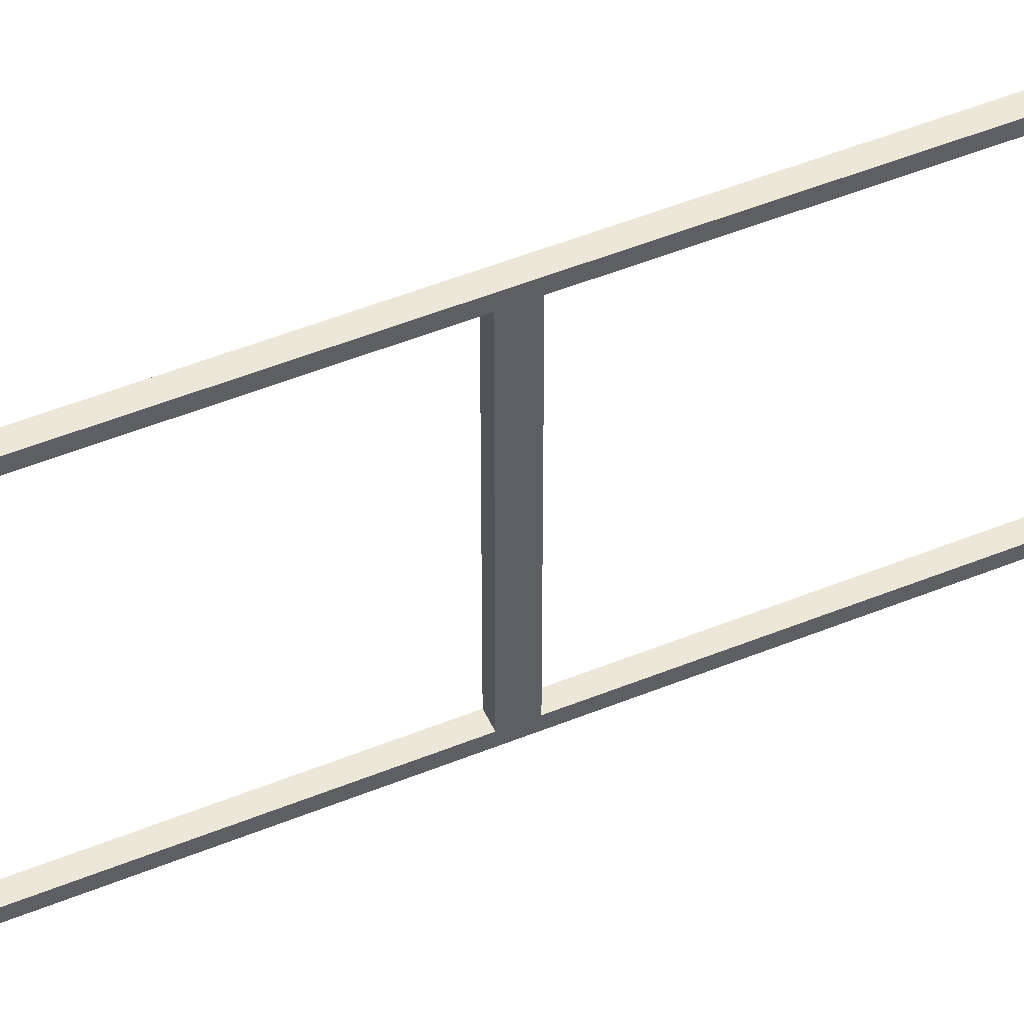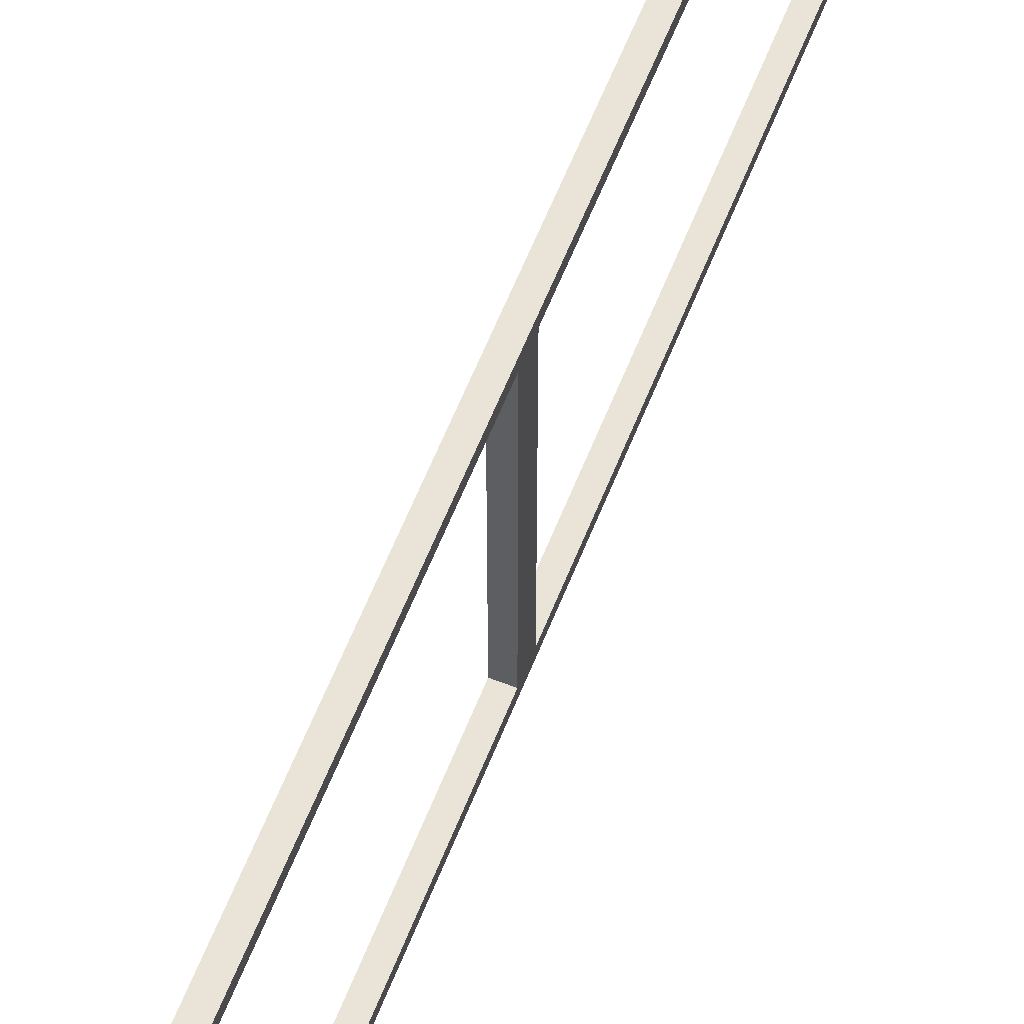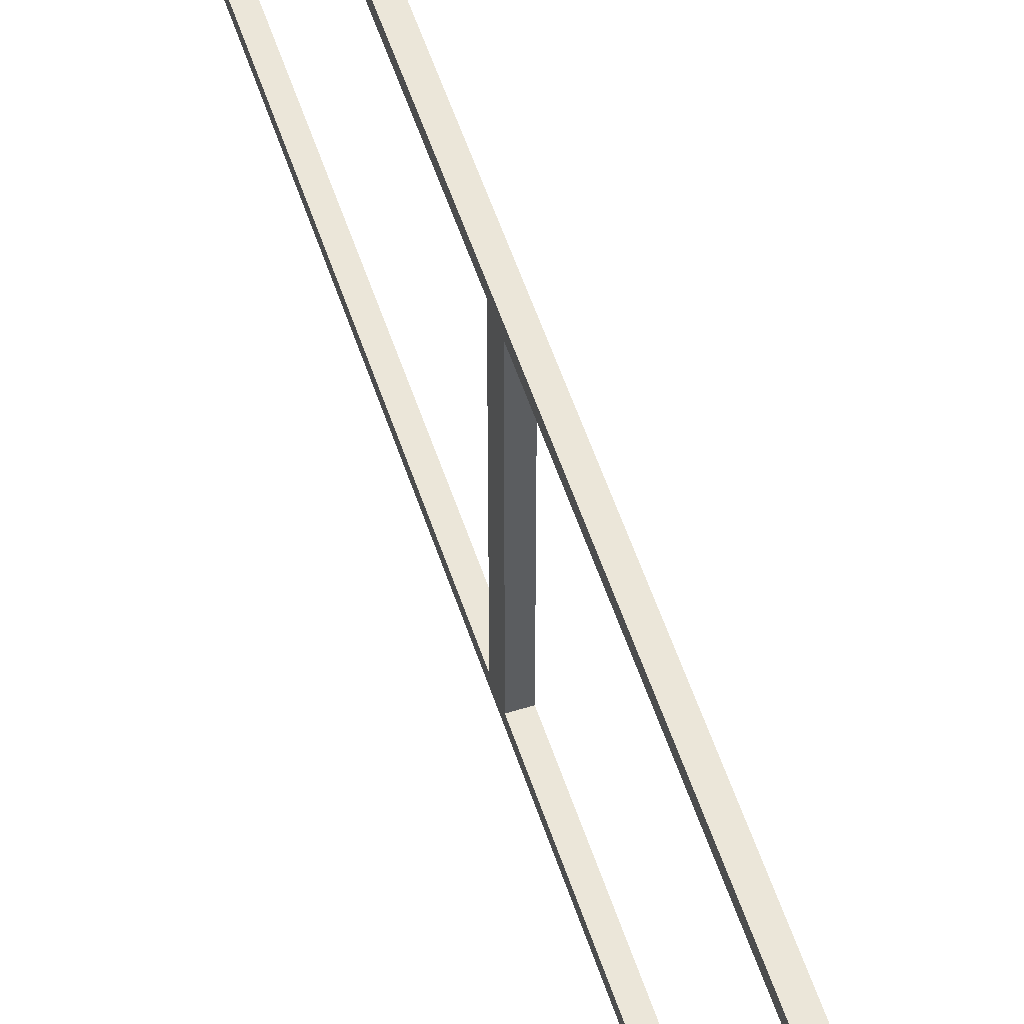
<metadata>
{"format":"obj","ext":"obj","renderer":"f3d","projection":"perspective","resolution":1024,"background":"white","views":[{"elev":50.1,"azim":65.9,"up":"+Y"},{"elev":61.0,"azim":-158.4,"up":"+Y"},{"elev":55.2,"azim":-18.1,"up":"+Y"}]}
</metadata>
<code>
o Fence_long
v -0.0364 0.05215 -2.836
v -0.0364 0.05215 -2.836
v -0.0364 0.05215 -2.836
v -0.0364 -0.005695 -2.836
v -0.0364 -0.005695 -2.836
v -0.0364 -0.005695 -2.836
v -0.0364 0.05216 2.836
v -0.0364 0.05216 2.836
v -0.0364 0.05216 2.836
v 0.03641 0.05215 -2.836
v 0.03641 0.05215 -2.836
v 0.03641 0.05215 -2.836
v -0.0364 -0.005692 2.836
v -0.0364 -0.005692 2.836
v -0.0364 -0.005692 2.836
v 0.03641 -0.005696 -2.836
v 0.03641 -0.005696 -2.836
v 0.03641 -0.005696 -2.836
v 0.03641 -0.005693 2.836
v 0.03641 -0.005693 2.836
v 0.03641 -0.005693 2.836
v 0.03641 0.05216 2.836
v 0.03641 0.05216 2.836
v 0.03641 0.05216 2.836
v -0.0364 1.544 -2.836
v -0.0364 1.544 -2.836
v -0.0364 1.544 -2.836
v -0.0364 1.486 -2.836
v -0.0364 1.486 -2.836
v -0.0364 1.486 -2.836
v -0.0364 1.486 2.836
v -0.0364 1.486 2.836
v -0.0364 1.486 2.836
v -0.0364 1.544 2.836
v -0.0364 1.544 2.836
v -0.0364 1.544 2.836
v 0.03641 1.544 -2.836
v 0.03641 1.544 -2.836
v 0.03641 1.544 -2.836
v 0.03641 1.486 -2.836
v 0.03641 1.486 -2.836
v 0.03641 1.486 -2.836
v 0.03641 1.486 2.836
v 0.03641 1.486 2.836
v 0.03641 1.486 2.836
v 0.03641 1.544 2.836
v 0.03641 1.544 2.836
v 0.03641 1.544 2.836
v -0.0364 1.486 -2.778
v -0.0364 1.486 -2.778
v -0.0364 1.486 -2.836
v -0.0364 1.486 -2.836
v 0.03641 1.486 -2.778
v 0.03641 1.486 -2.778
v 0.03641 1.486 -2.836
v 0.03641 1.486 -2.836
v -0.0364 0.05216 2.778
v -0.0364 0.05216 2.778
v -0.0364 0.05216 2.836
v -0.0364 0.05216 2.836
v 0.03641 0.05216 2.778
v 0.03641 0.05216 2.778
v 0.03641 0.05216 2.836
v 0.03641 0.05216 2.836
v -0.0364 1.486 2.836
v -0.0364 1.486 2.836
v -0.0364 1.486 2.778
v -0.0364 1.486 2.778
v 0.03641 1.486 2.778
v 0.03641 1.486 2.778
v 0.03641 1.486 2.836
v 0.03641 1.486 2.836
v -0.0364 0.05216 -2.778
v -0.0364 0.05216 -2.778
v -0.0364 0.05216 -2.836
v -0.0364 0.05216 -2.836
v 0.03641 0.05216 -2.836
v 0.03641 0.05216 -2.836
v 0.0364 0.05216 -2.778
v 0.0364 0.05216 -2.778
v -0.0364 0.05216 -0.05785
v -0.0364 0.05216 -0.05785
v -0.0364 0.05216 -1e-06
v -0.0364 0.05216 -1e-06
v -0.0364 1.486 -1e-06
v -0.0364 1.486 -1e-06
v -0.0364 1.486 -0.05785
v -0.0364 1.486 -0.05785
v 0.03641 1.486 -0.05785
v 0.03641 1.486 -0.05785
v 0.03641 0.05216 -0.05785
v 0.03641 0.05216 -0.05785
v 0.03641 1.486 -1e-06
v 0.03641 1.486 -1e-06
v 0.03641 0.05216 -1e-06
v 0.03641 0.05216 -1e-06
v 0.03641 0.05216 0.05785
v 0.03641 0.05216 0.05785
v 0.03641 1.486 0.05785
v 0.03641 1.486 0.05785
v -0.0364 0.05216 0.05785
v -0.0364 0.05216 0.05785
v -0.0364 1.486 0.05785
v -0.0364 1.486 0.05785
f 75 73 49
f 75 49 51
f 37 41 30
f 37 30 26
f 64 62 70
f 64 70 72
f 67 57 59
f 67 59 65
f 61 58 68
f 61 68 69
f 13 7 1
f 13 1 4
f 10 17 6
f 10 6 2
f 80 78 56
f 80 56 54
f 23 11 3
f 23 3 9
f 94 100 98
f 94 98 95
f 21 18 12
f 21 12 24
f 31 34 25
f 31 25 28
f 44 46 35
f 44 35 33
f 74 79 53
f 74 53 50
f 96 92 90
f 96 90 93
f 43 32 29
f 43 29 40
f 99 104 102
f 99 102 97
f 101 103 85
f 101 85 83
f 20 22 8
f 20 8 15
f 91 82 88
f 91 88 89
f 47 38 27
f 47 27 36
f 45 42 39
f 45 39 48
f 66 60 63
f 66 63 71
f 87 81 84
f 87 84 86
f 77 76 52
f 77 52 55
f 19 14 5
f 19 5 16

</code>
